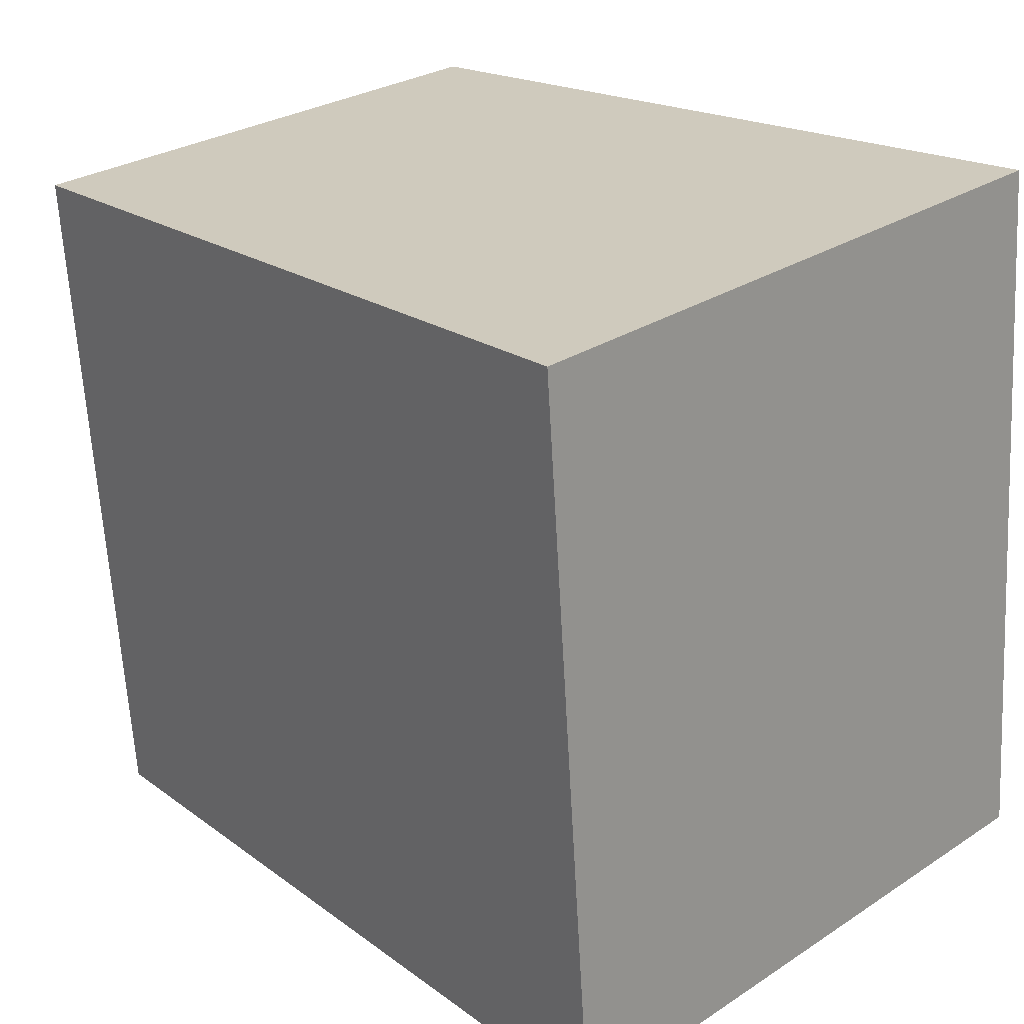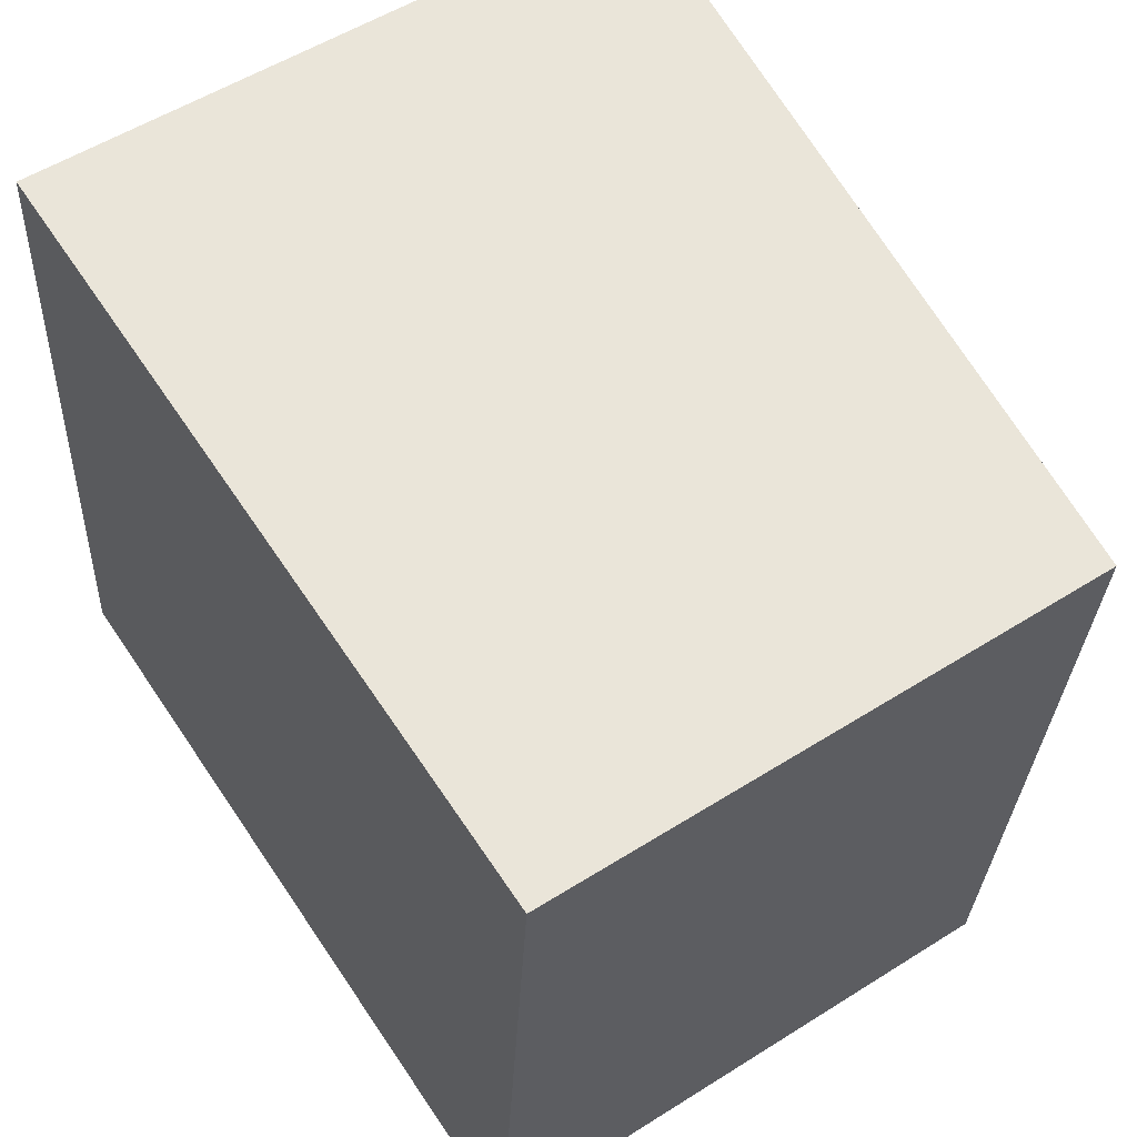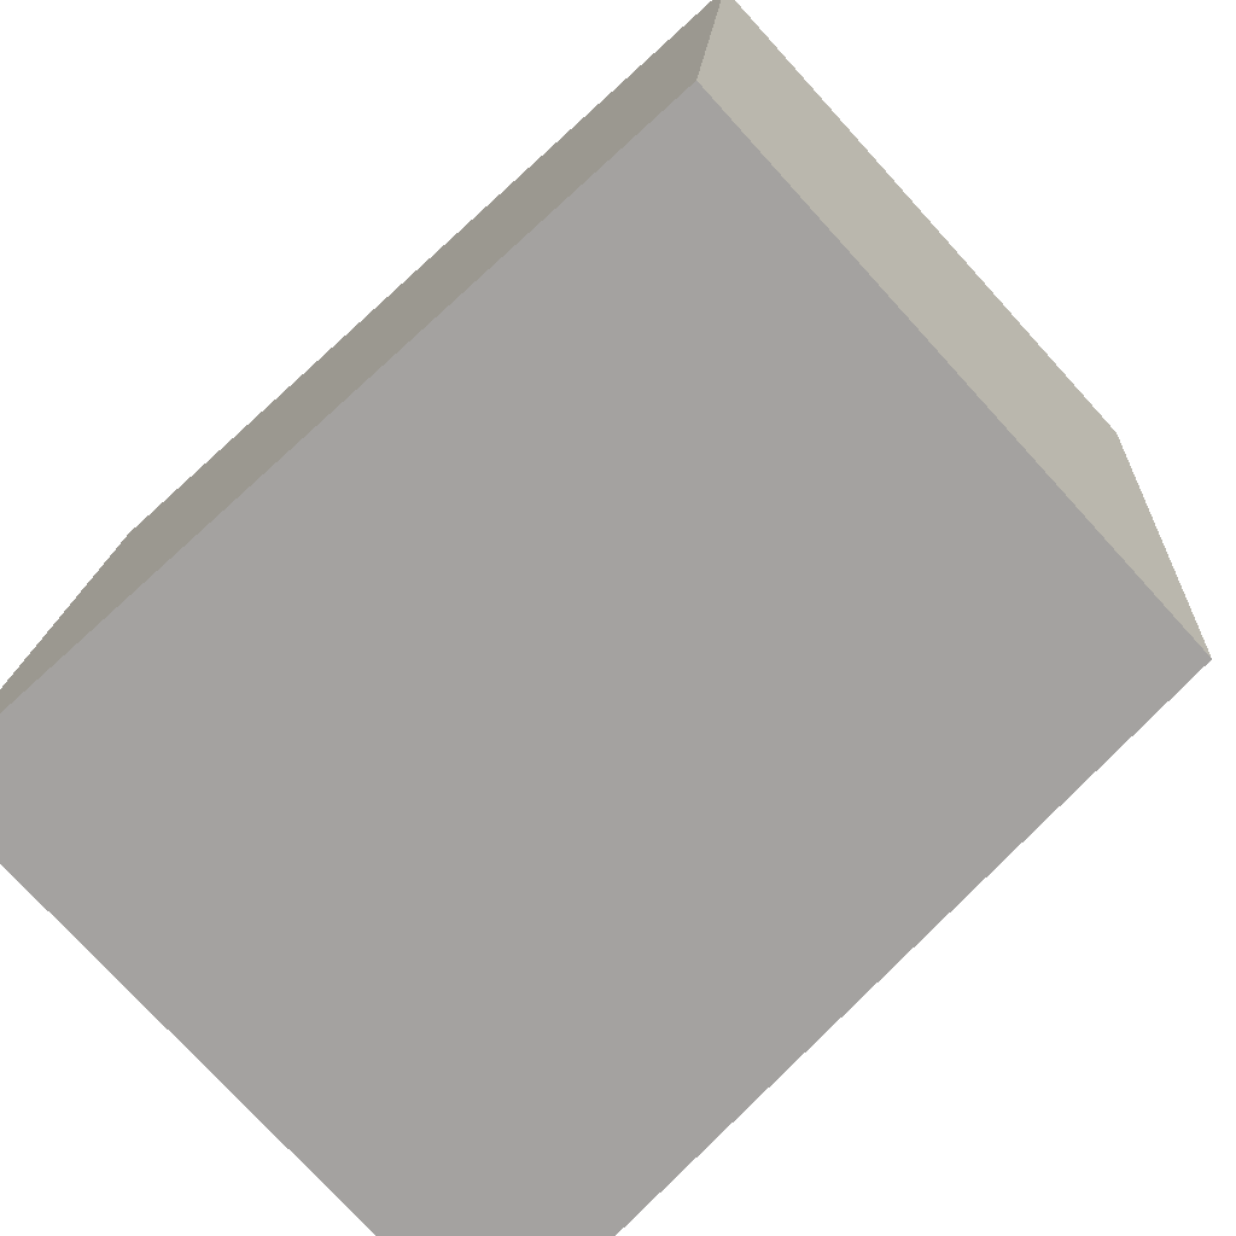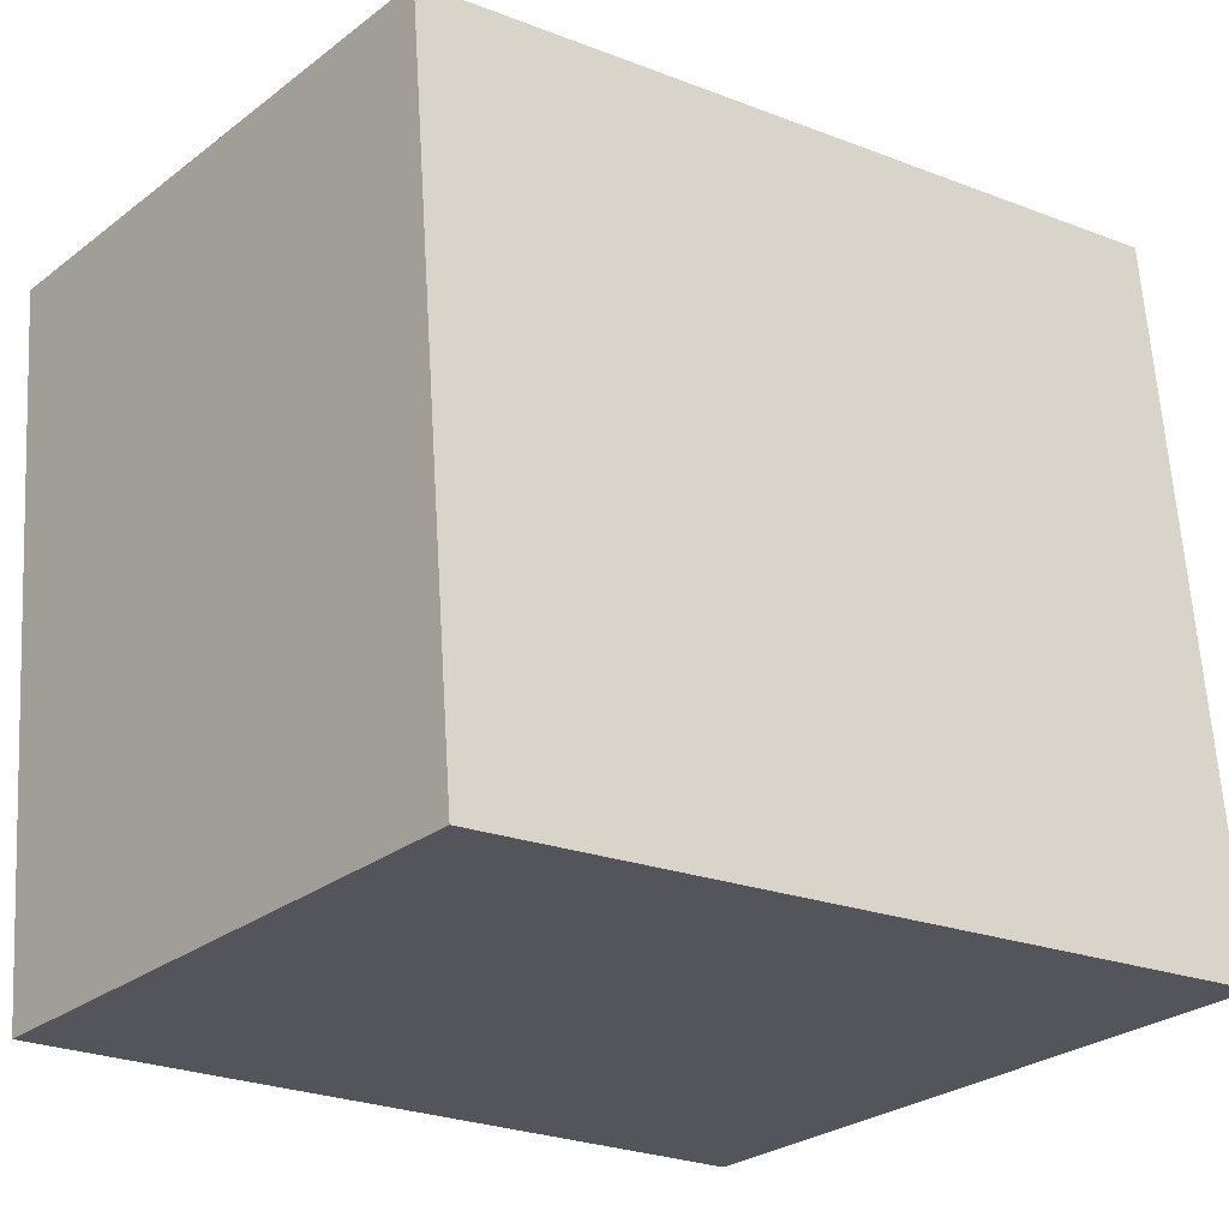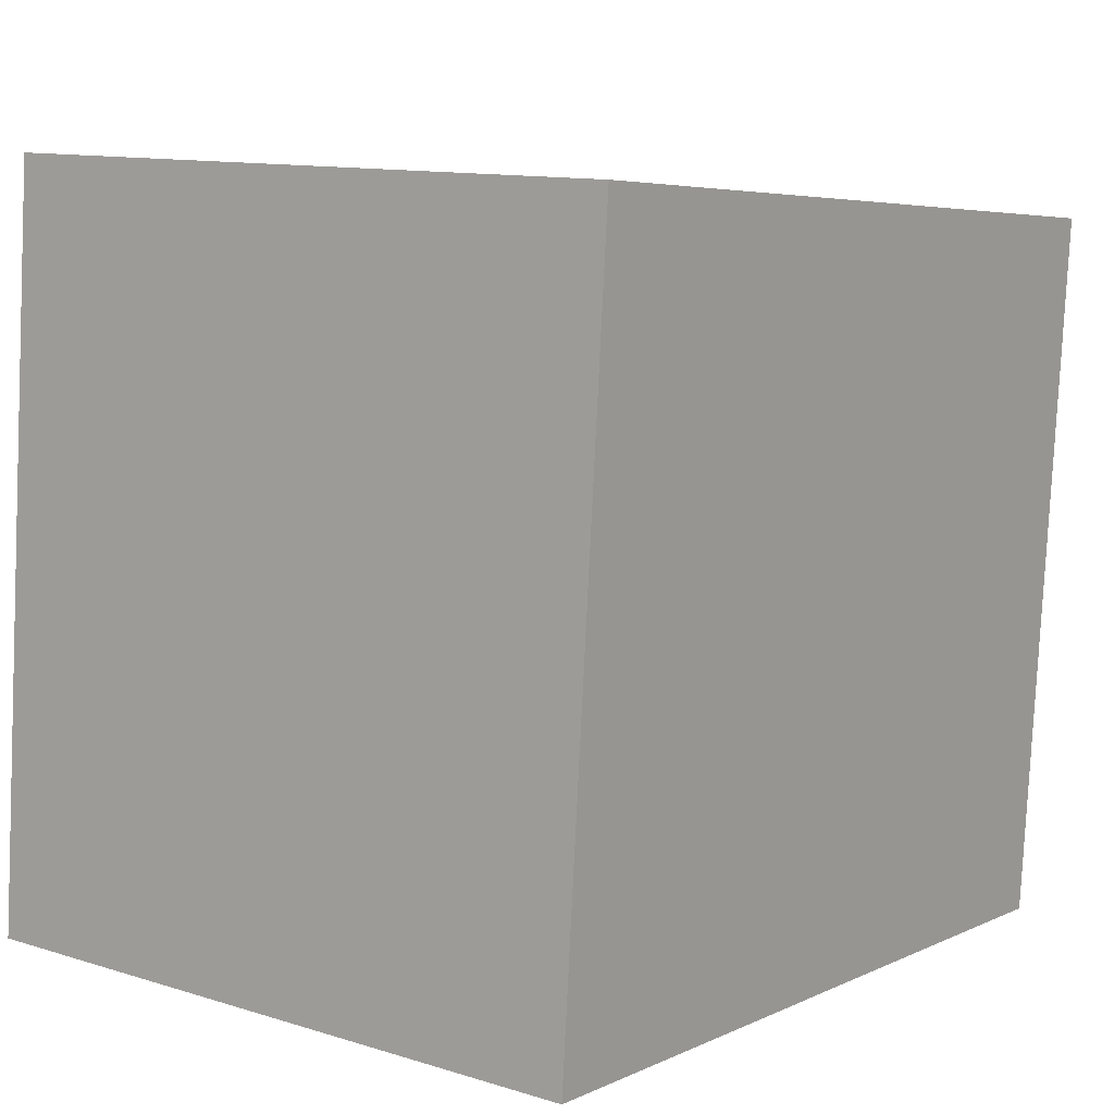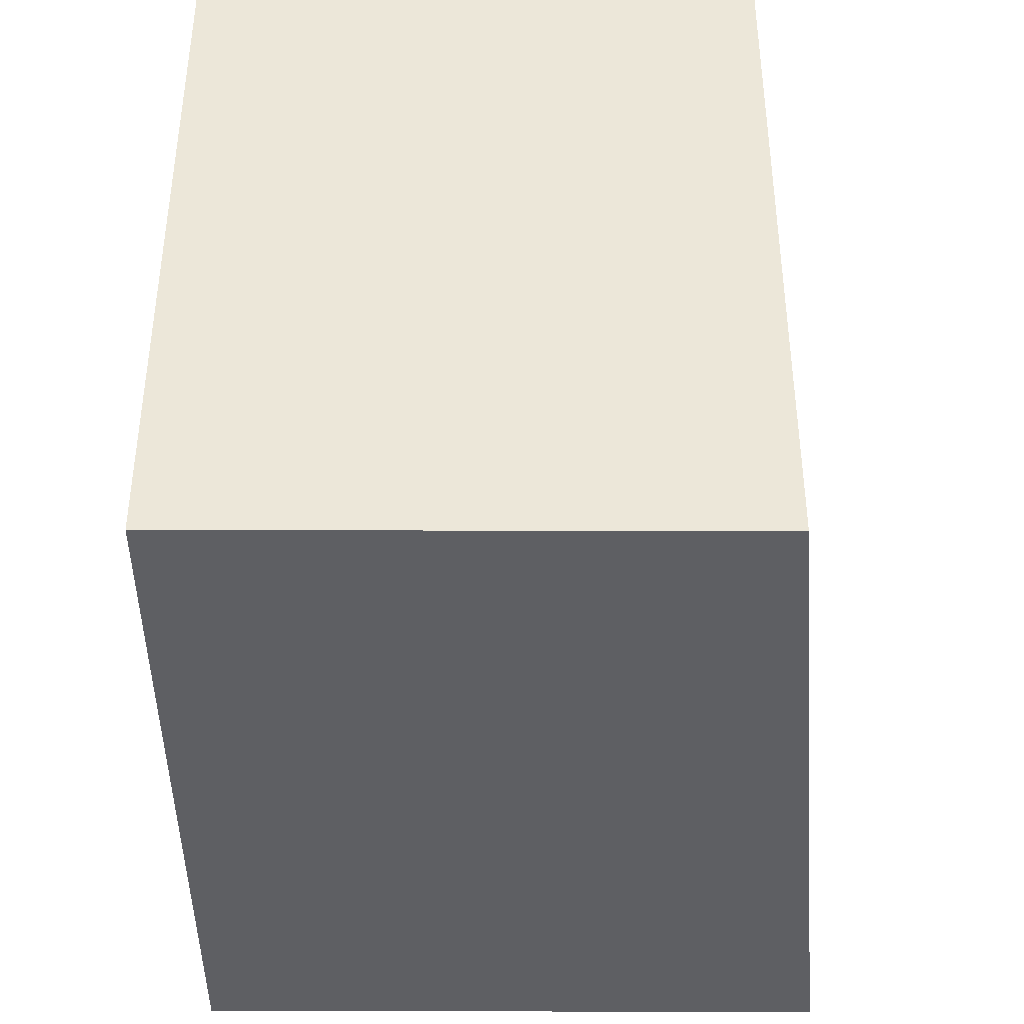
<metadata>
{"format":"obj","ext":"obj","renderer":"f3d","projection":"perspective","resolution":1024,"background":"white","views":[{"elev":28.1,"azim":-134.5,"up":"+Z"},{"elev":54.7,"azim":56.3,"up":"+Z"},{"elev":-76.1,"azim":42.3,"up":"+Z"},{"elev":-28.2,"azim":138.5,"up":"+Z"},{"elev":11.7,"azim":-53.4,"up":"+Z"},{"elev":-45.2,"azim":89.8,"up":"+Z"}]}
</metadata>
<code>
v  0 4.341 2.658e-16
v  5.371 3.824 -0.236
v  5.357 3.824 -0.399
v  5.76 3.823 4.357
v  0.4 4.341 4.887
v  5.76 -2.668e-16 4.357
v  5.371 1.445e-17 -0.236
v  5.357 2.443e-17 -0.399
v  0 0 0
v  0.4 -2.992e-16 4.887
g defaultobject
f 1 2 3
f 2 1 4
f 4 1 5
f 6 2 4
f 2 6 7
f 2 7 3
f 3 7 8
f 3 9 1
f 9 3 8
f 9 5 1
f 5 9 10
f 10 4 5
f 4 10 6
f 7 9 8
f 9 7 6
f 9 6 10

</code>
